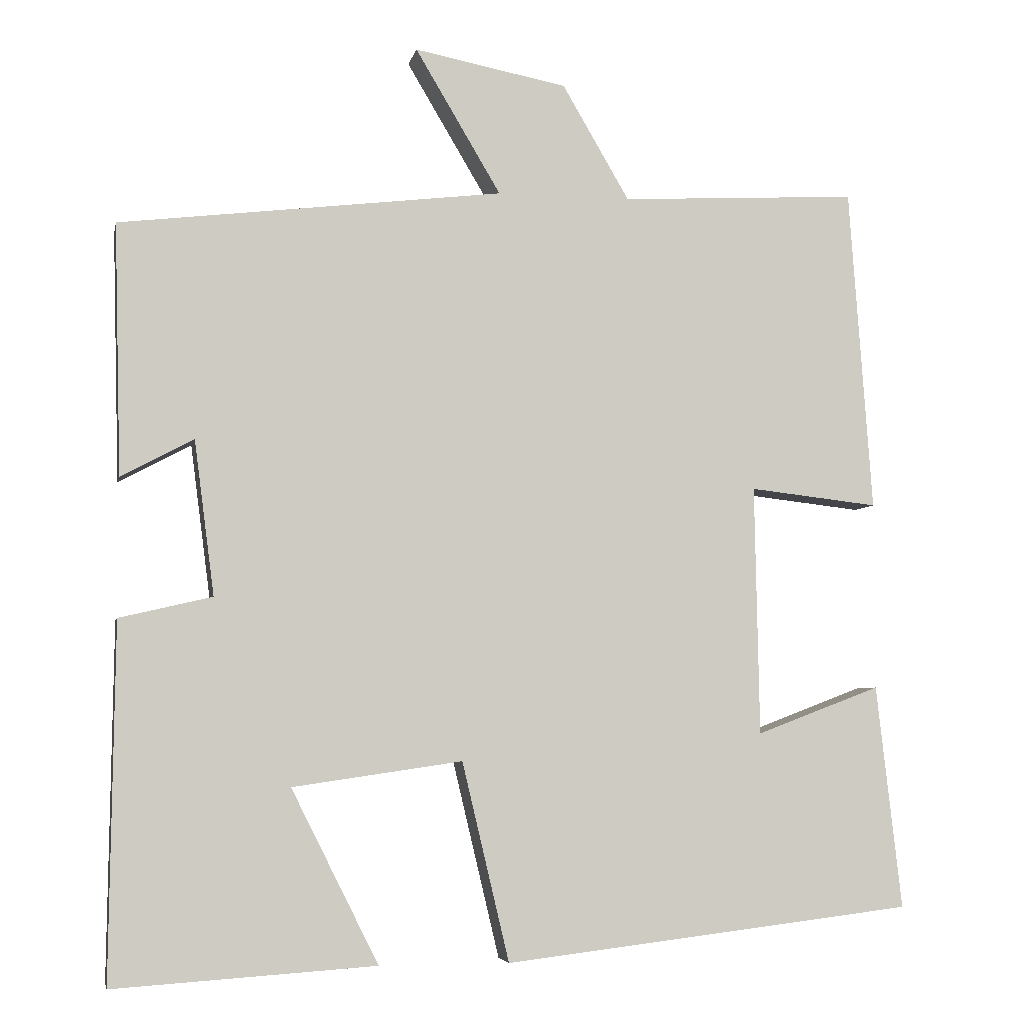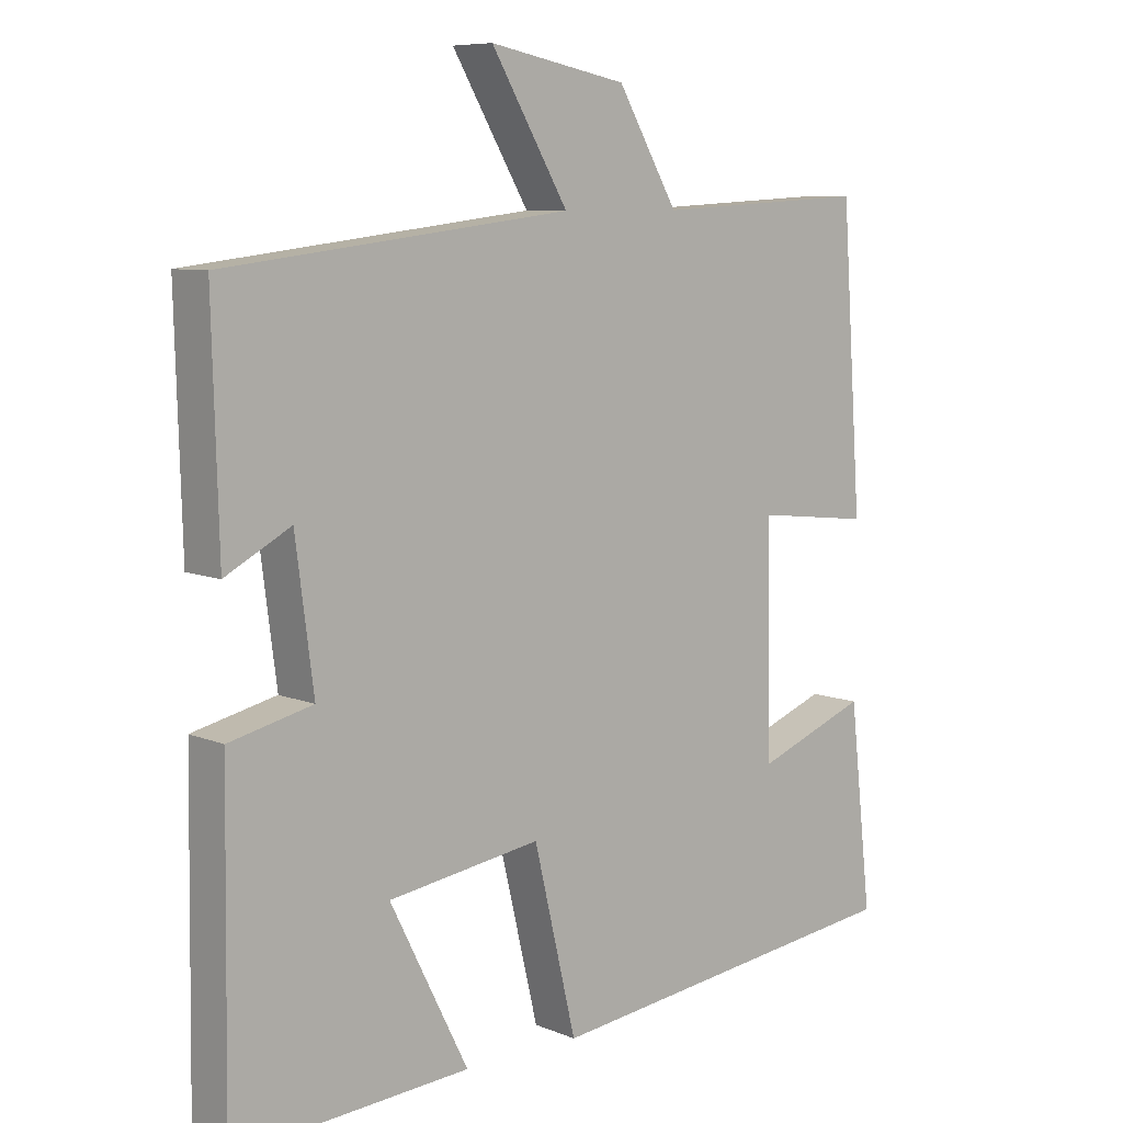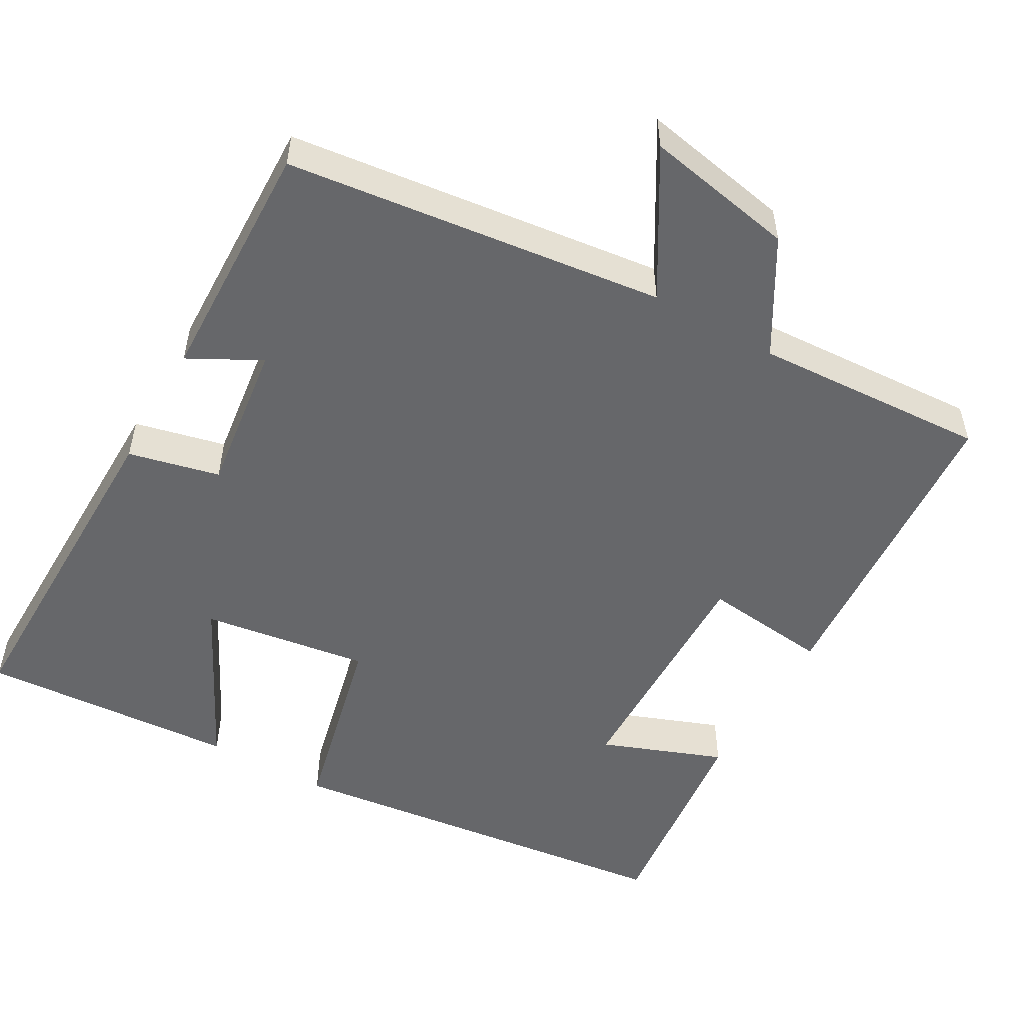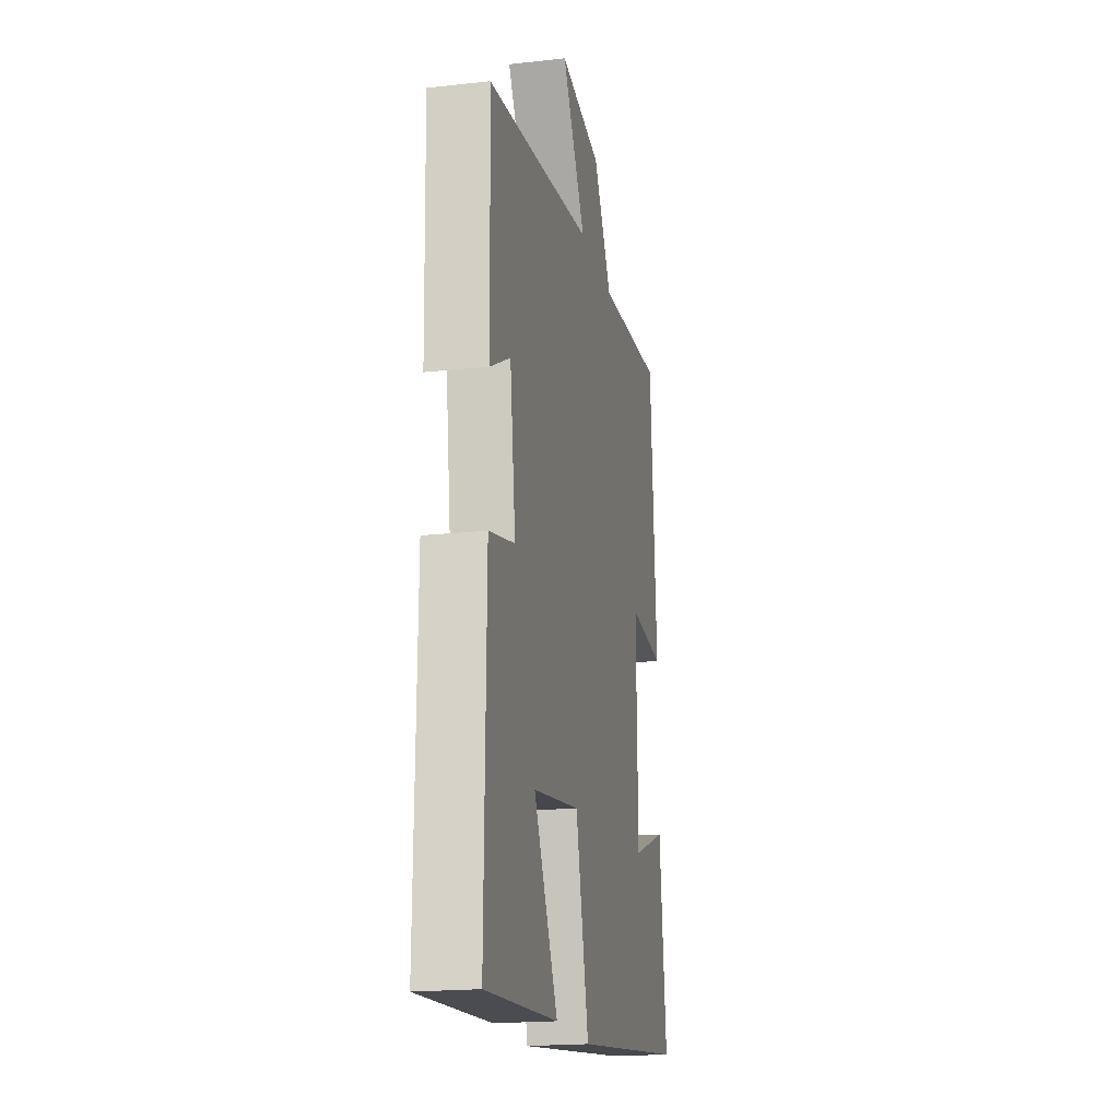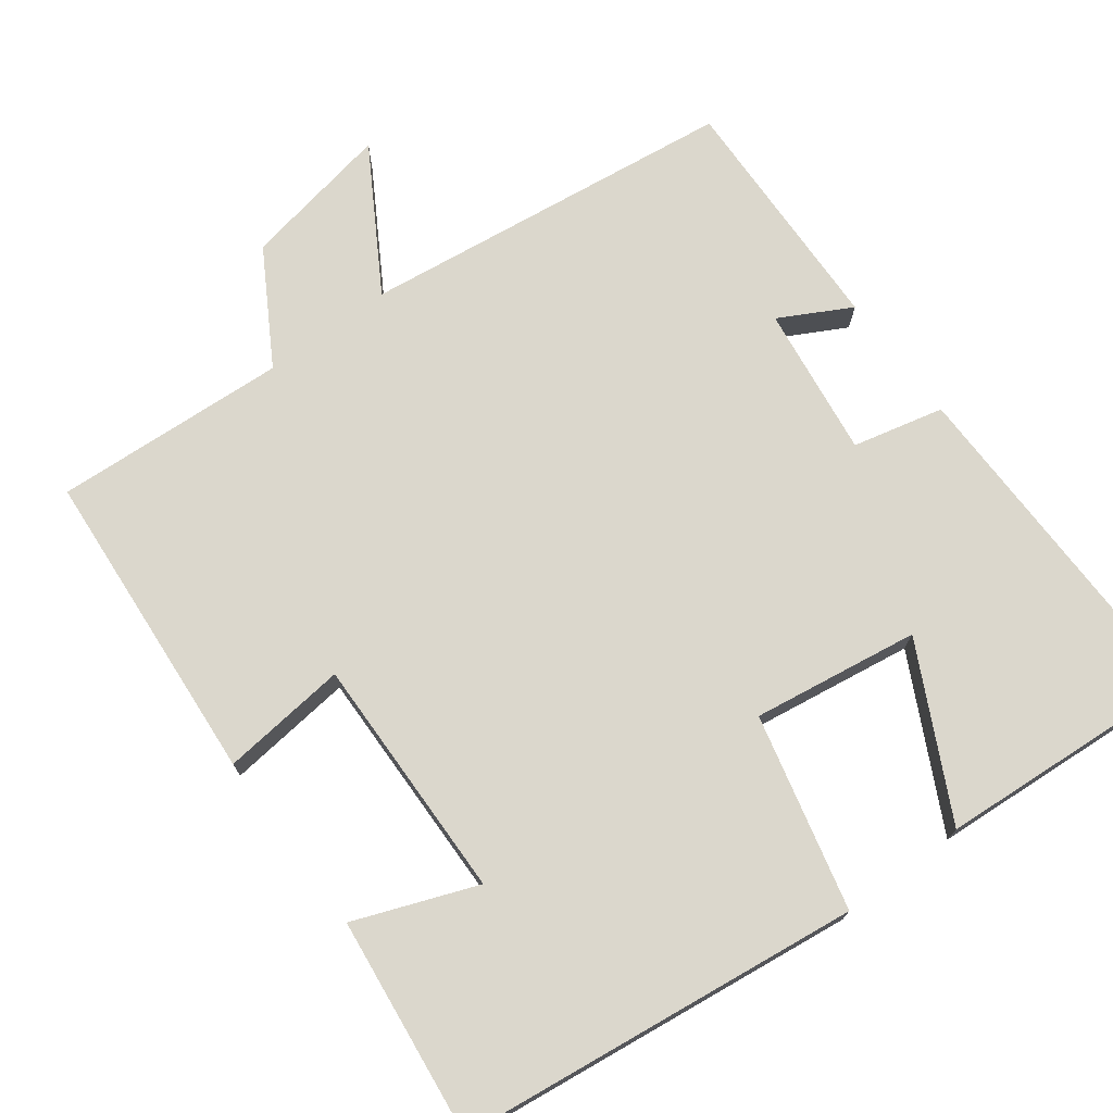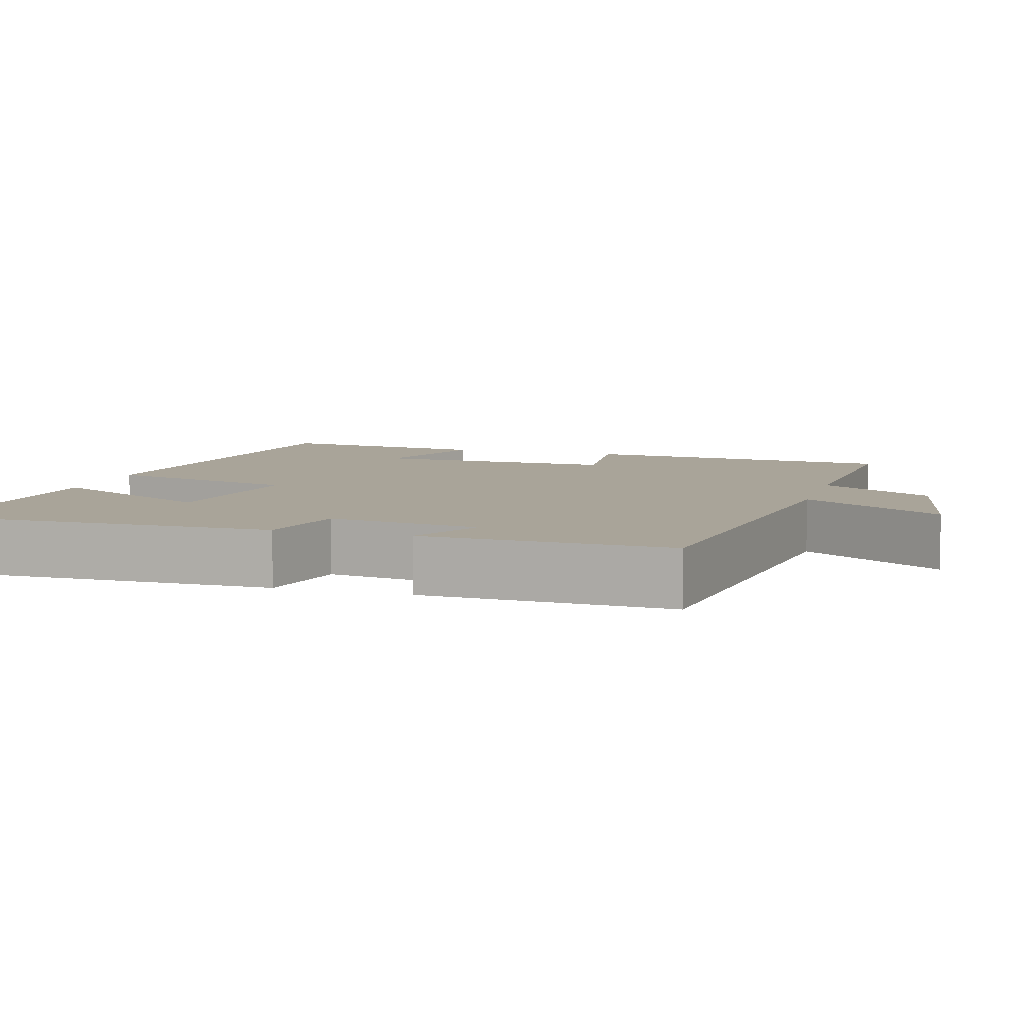
<metadata>
{"format":"obj","ext":"obj","renderer":"f3d","projection":"perspective","resolution":1024,"background":"white","views":[{"elev":-5.1,"azim":-11.4,"up":"+Z"},{"elev":8.0,"azim":-41.6,"up":"+Z"},{"elev":-52.2,"azim":-29.6,"up":"+Y"},{"elev":-19.1,"azim":-78.1,"up":"+Z"},{"elev":73.1,"azim":143.4,"up":"+Y"},{"elev":7.2,"azim":-73.3,"up":"+Y"}]}
</metadata>
<code>
v -0.509 0.07 0.44
v -0.012 0.07 0.5
v -0.123 0.07 0.687
v 0.075 0.07 0.649
v 0.162 0.07 0.5
v 0.47 0.07 0.517
v 0.5 0.07 0.097
v 0.333 0.07 0.116
v 0.339 0.07 -0.208
v 0.5 0.07 -0.147
v 0.533 0.07 -0.437
v 0.001 0.07 -0.5
v -0.06 0.07 -0.243
v -0.28 0.07 -0.275
v -0.167 0.07 -0.5
v -0.506 0.07 -0.522
v -0.5 0.07 -0.063
v -0.38 0.07 -0.035
v -0.406 0.07 0.165
v -0.5 0.07 0.115
v -0.509 0 0.44
v -0.012 0 0.5
v -0.123 0 0.687
v 0.075 0 0.649
v 0.162 0 0.5
v 0.47 0 0.517
v 0.5 0 0.097
v 0.333 0 0.116
v 0.339 0 -0.208
v 0.5 0 -0.147
v 0.533 0 -0.437
v 0.001 0 -0.5
v -0.06 0 -0.243
v -0.28 0 -0.275
v -0.167 0 -0.5
v -0.506 0 -0.522
v -0.5 0 -0.063
v -0.38 0 -0.035
v -0.406 0 0.165
v -0.5 0 0.115
f 19 20 1 2
f 18 19 2
f 16 17 18
f 16 18 2
f 14 15 16
f 14 16 2
f 13 14 2
f 12 13 2
f 9 10 11 12
f 8 9 12 2
f 5 6 7 8
f 4 5 8
f 2 3 4 8
f 22 21 40 39
f 22 39 38
f 38 37 36
f 22 38 36
f 36 35 34
f 22 36 34
f 22 34 33
f 22 33 32
f 32 31 30 29
f 22 32 29 28
f 28 27 26 25
f 28 25 24
f 28 24 23 22
f 1 21 22 2
f 2 22 23 3
f 3 23 24 4
f 4 24 25 5
f 5 25 26 6
f 6 26 27 7
f 7 27 28 8
f 8 28 29 9
f 9 29 30 10
f 10 30 31 11
f 11 31 32 12
f 12 32 33 13
f 13 33 34 14
f 14 34 35 15
f 15 35 36 16
f 16 36 37 17
f 17 37 38 18
f 18 38 39 19
f 19 39 40 20
f 20 40 21 1

</code>
